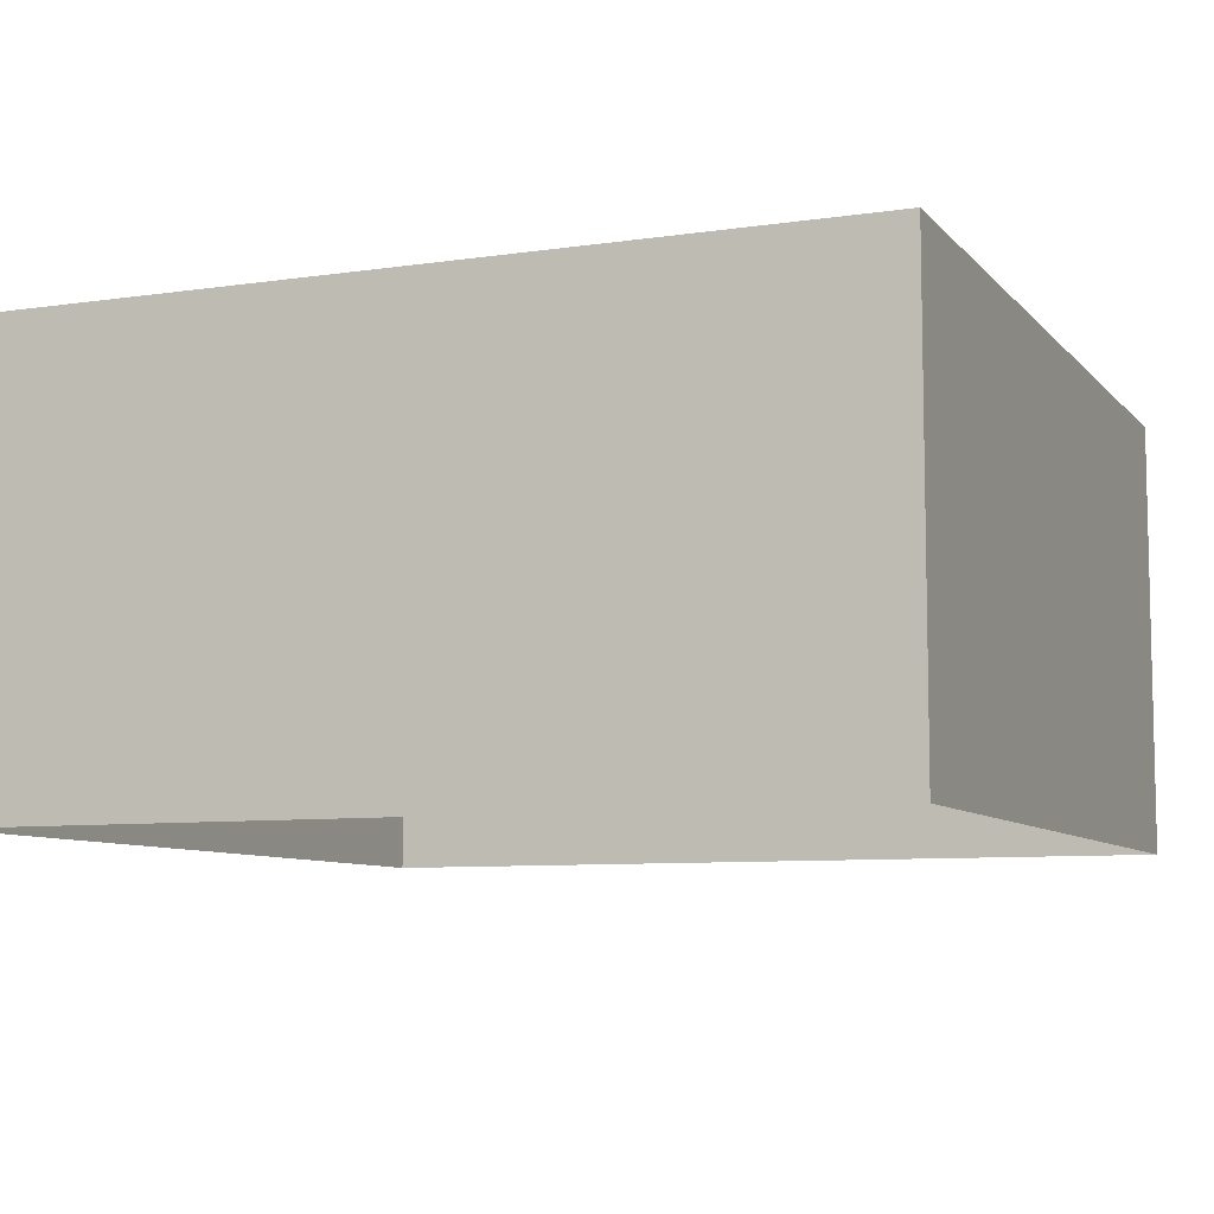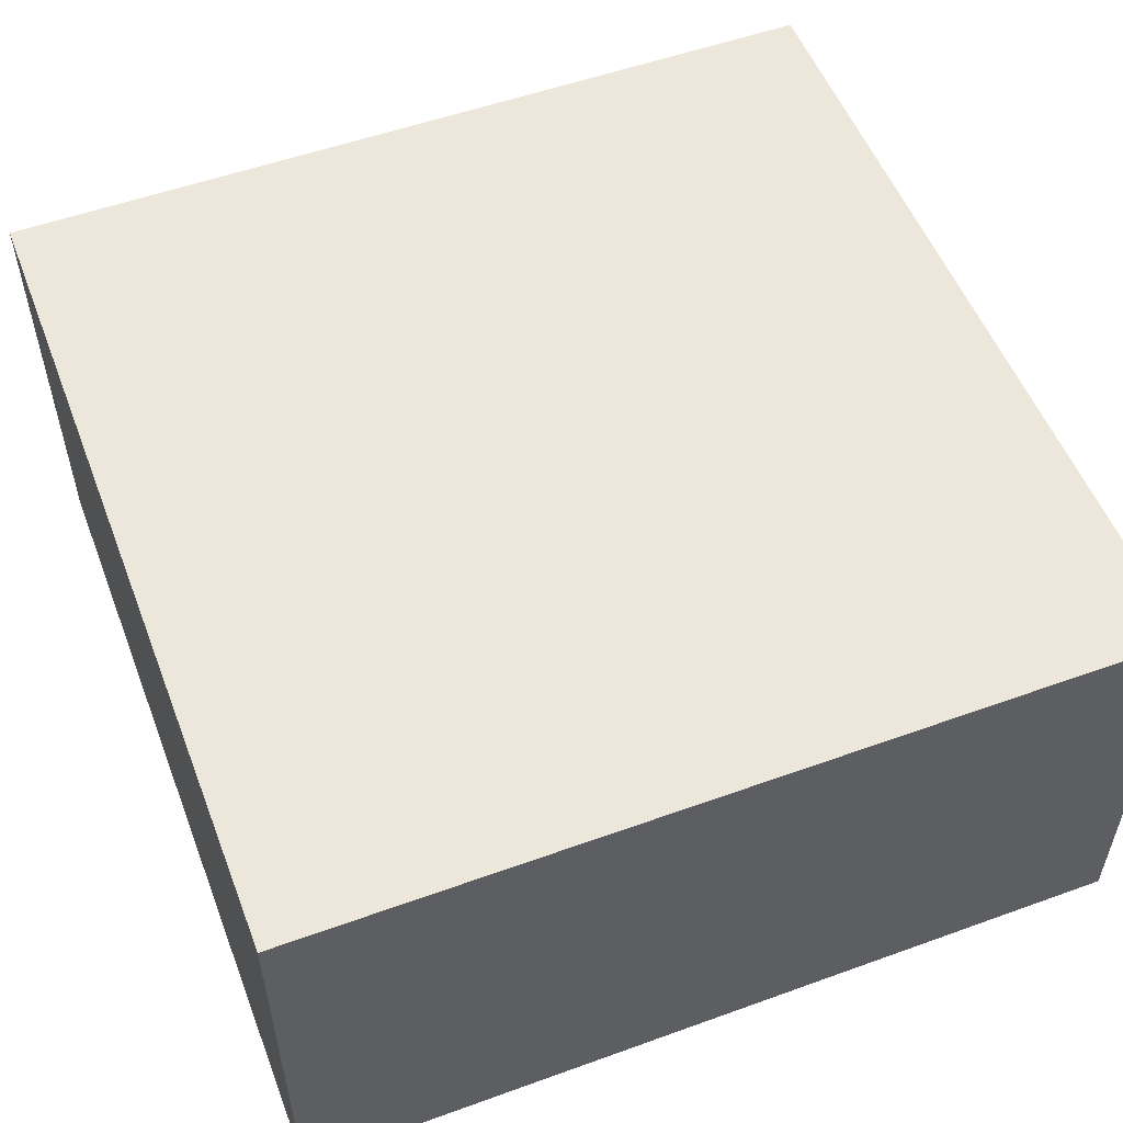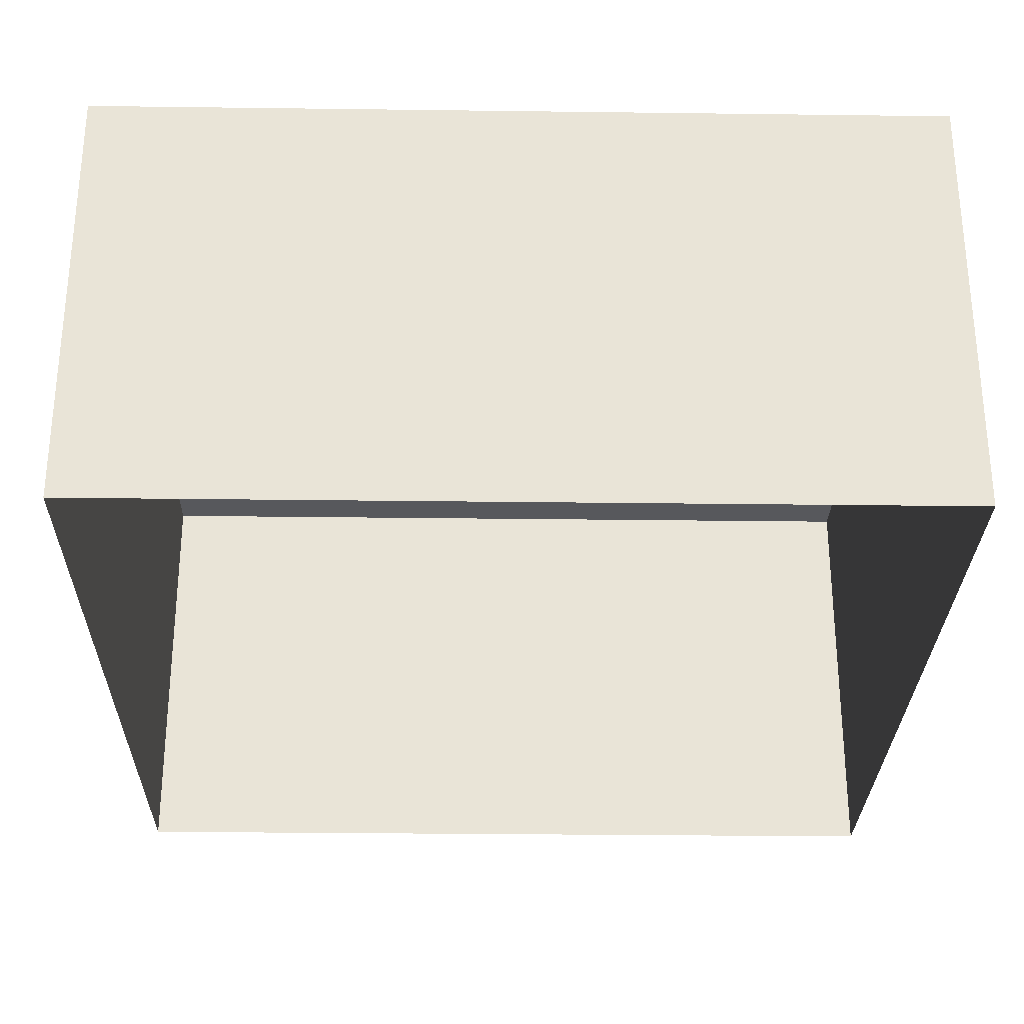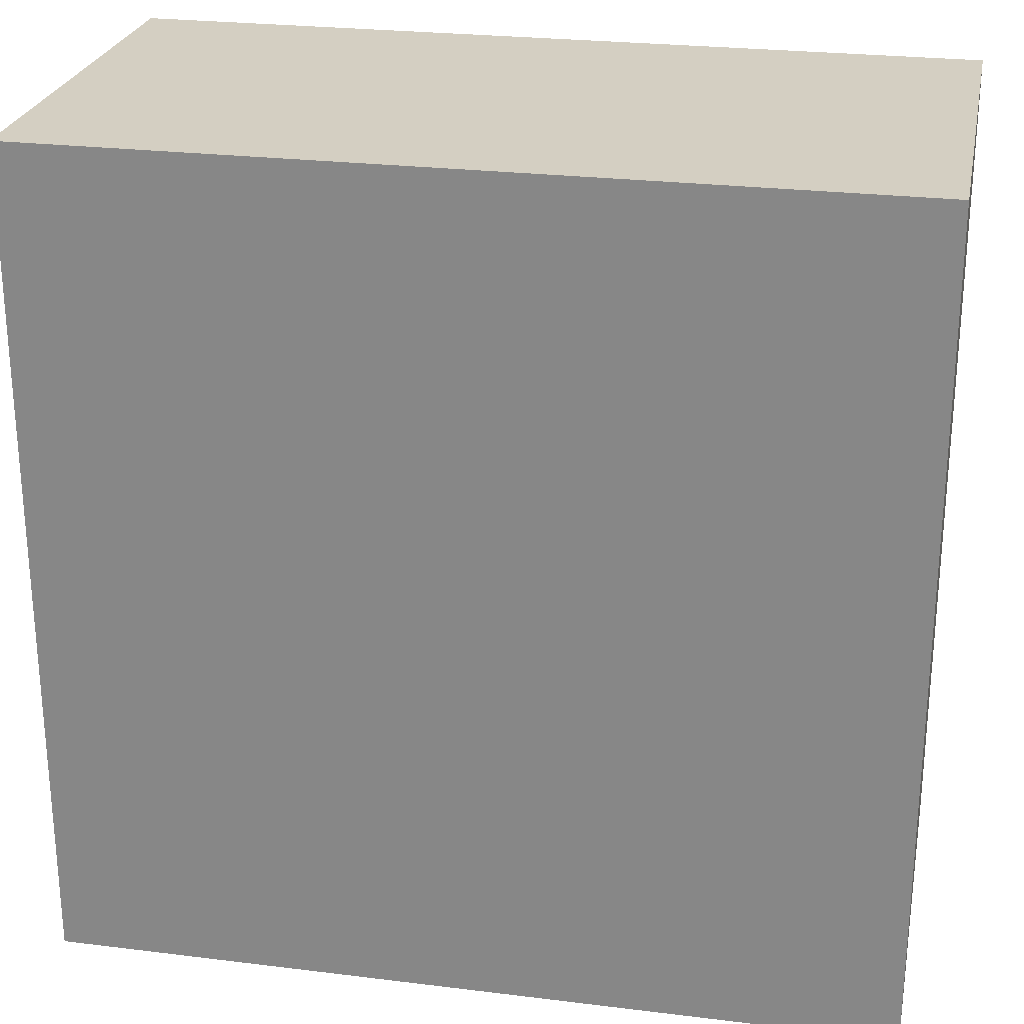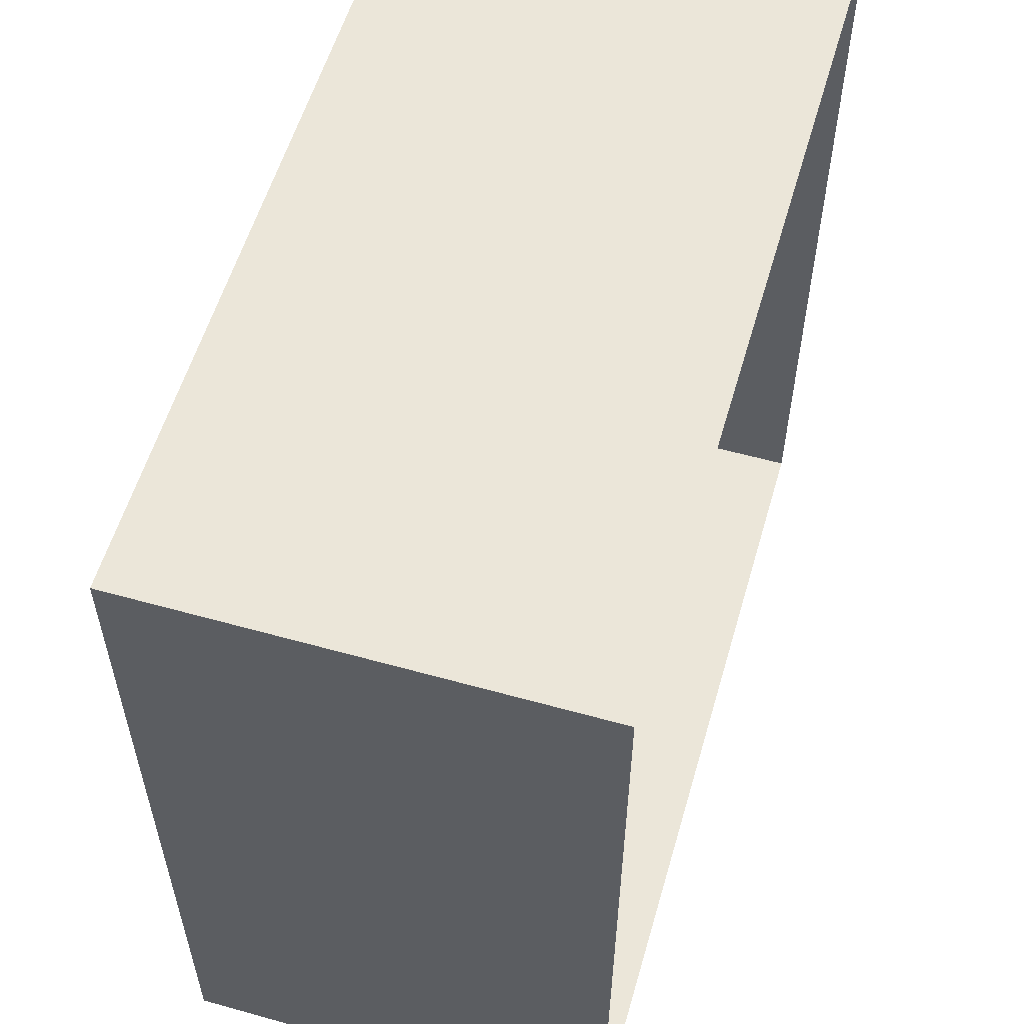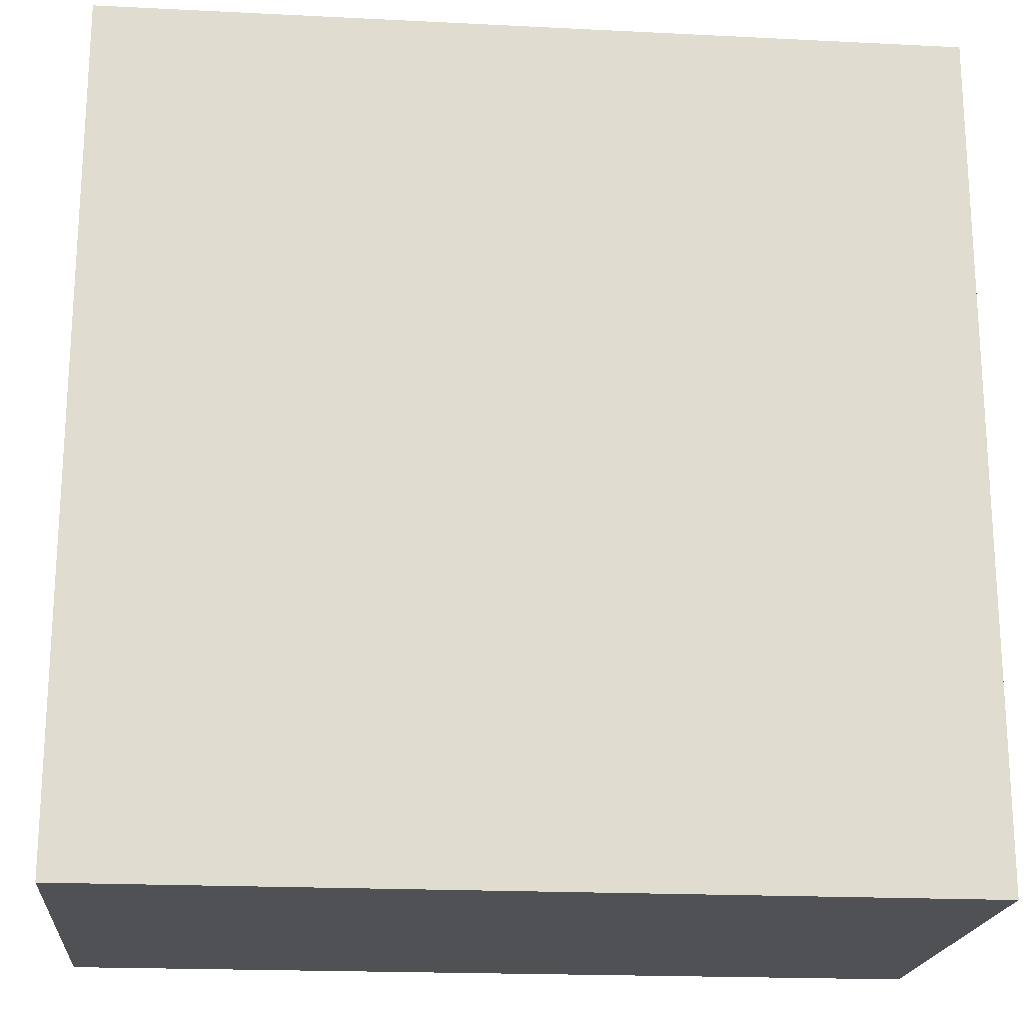
<metadata>
{"format":"obj","ext":"obj","renderer":"f3d","projection":"perspective","resolution":1024,"background":"white","views":[{"elev":-8.0,"azim":112.4,"up":"+Y"},{"elev":54.0,"azim":-21.0,"up":"+Y"},{"elev":-28.4,"azim":88.9,"up":"+Y"},{"elev":25.5,"azim":-168.8,"up":"+Z"},{"elev":57.0,"azim":-73.8,"up":"+Z"},{"elev":-19.7,"azim":174.7,"up":"+Z"}]}
</metadata>
<code>
v  -1500 -50.16 -1500
v  1500 -50.16 -1500
v  1500 1500 -1500
v  -1500 1500 -1500
v  -1500 -50.16 1500
v  -1500 1500 1500
v  1500 1500 1500
v  1500 -50.16 1500
g Box01
f 1 2 3
f 3 4 1
f 5 6 7
f 7 8 5
f 2 8 7
f 7 3 2
f 3 7 6
f 6 4 3
f 4 6 5
f 5 1 4

</code>
